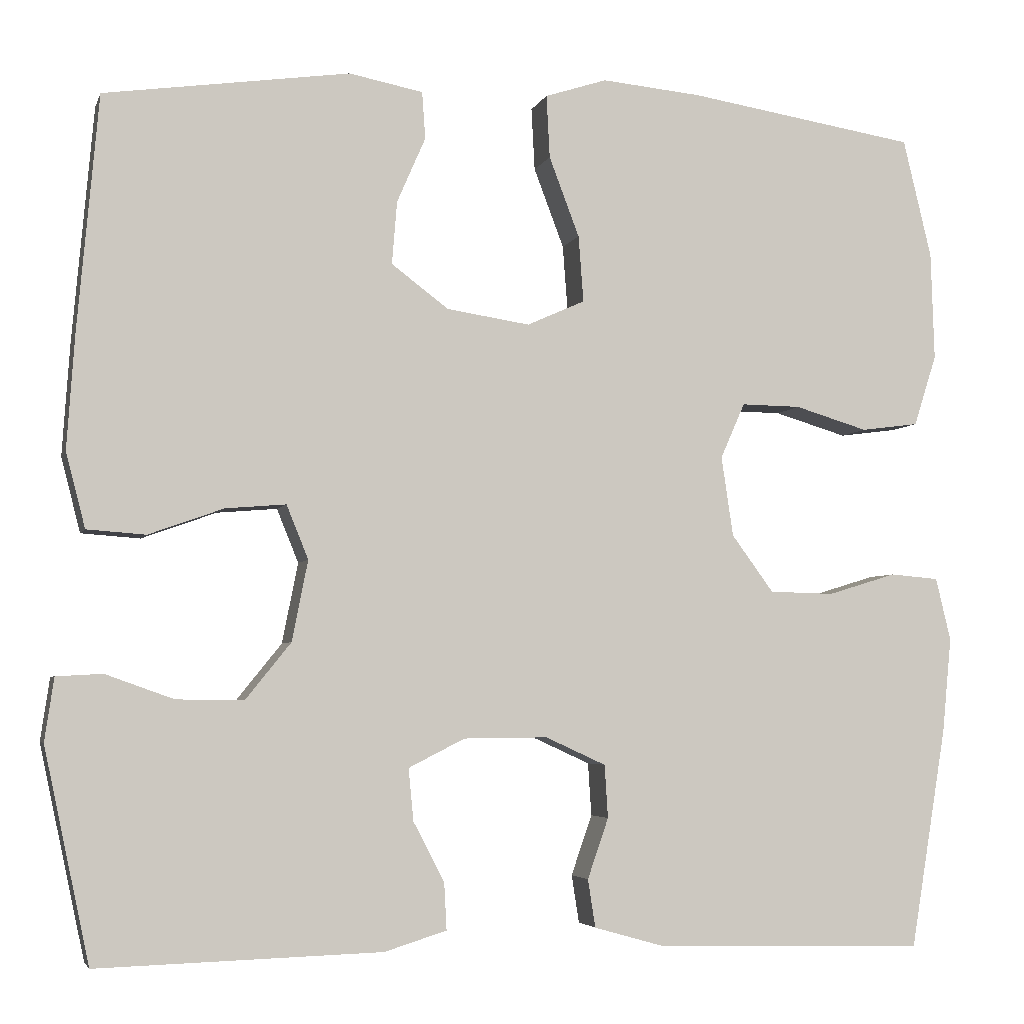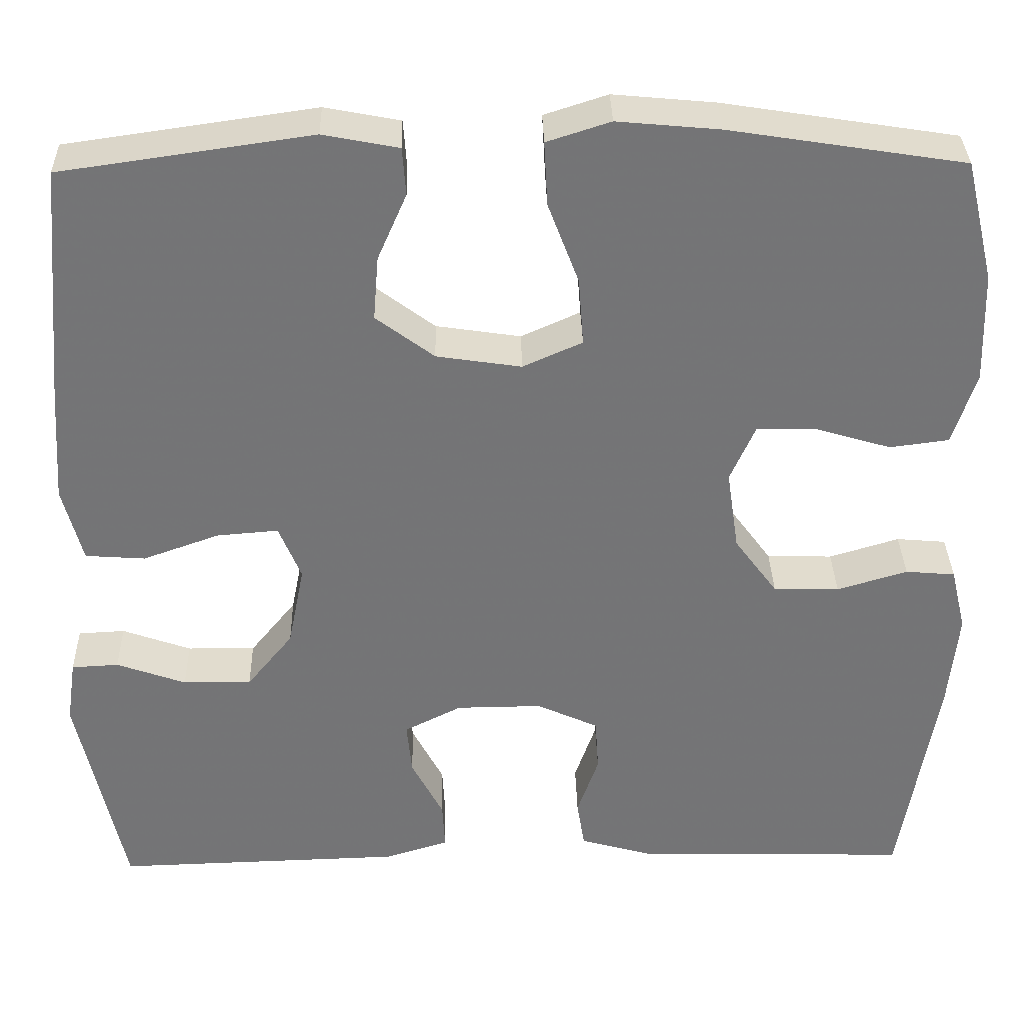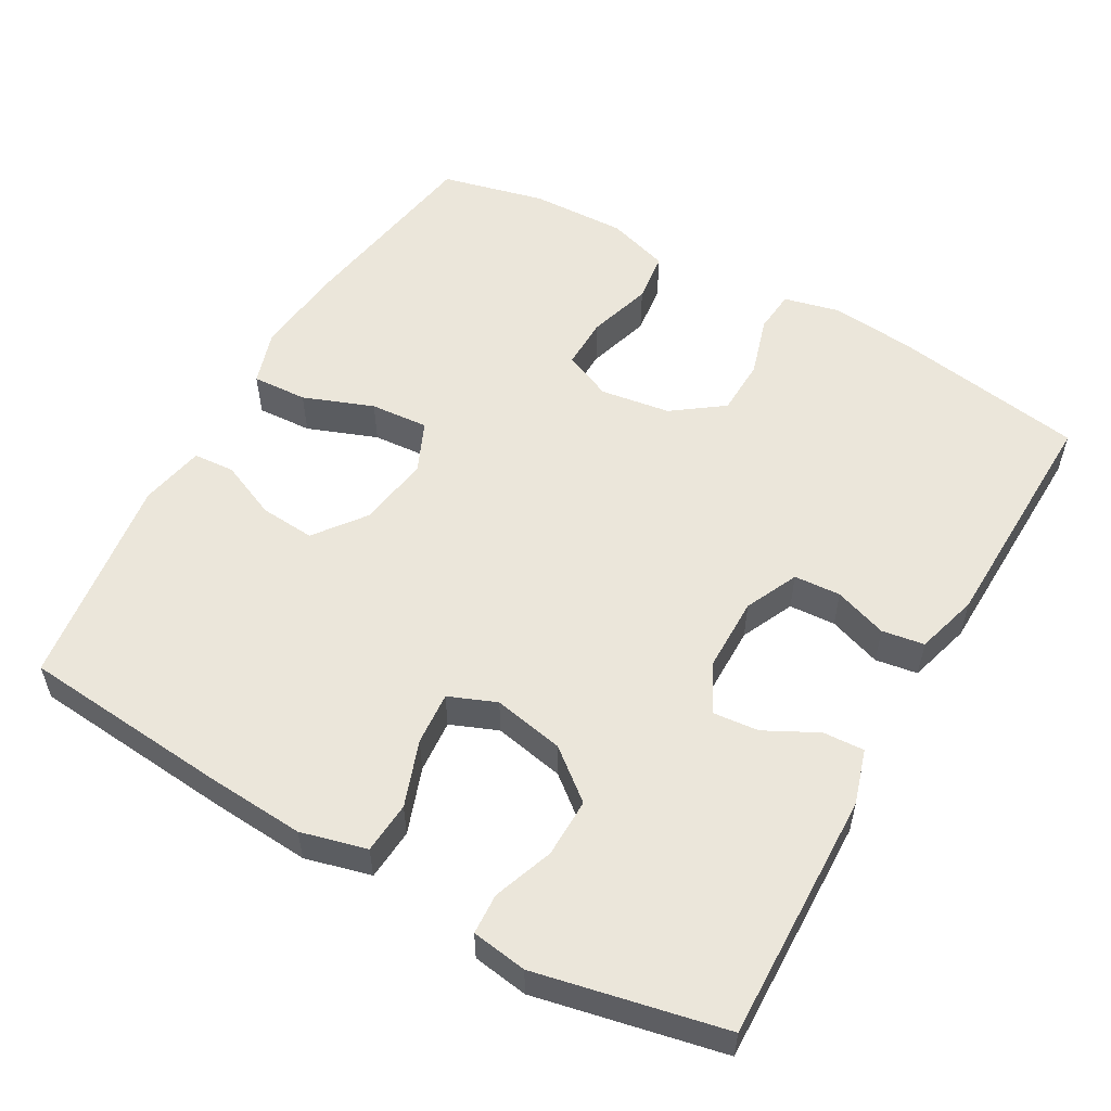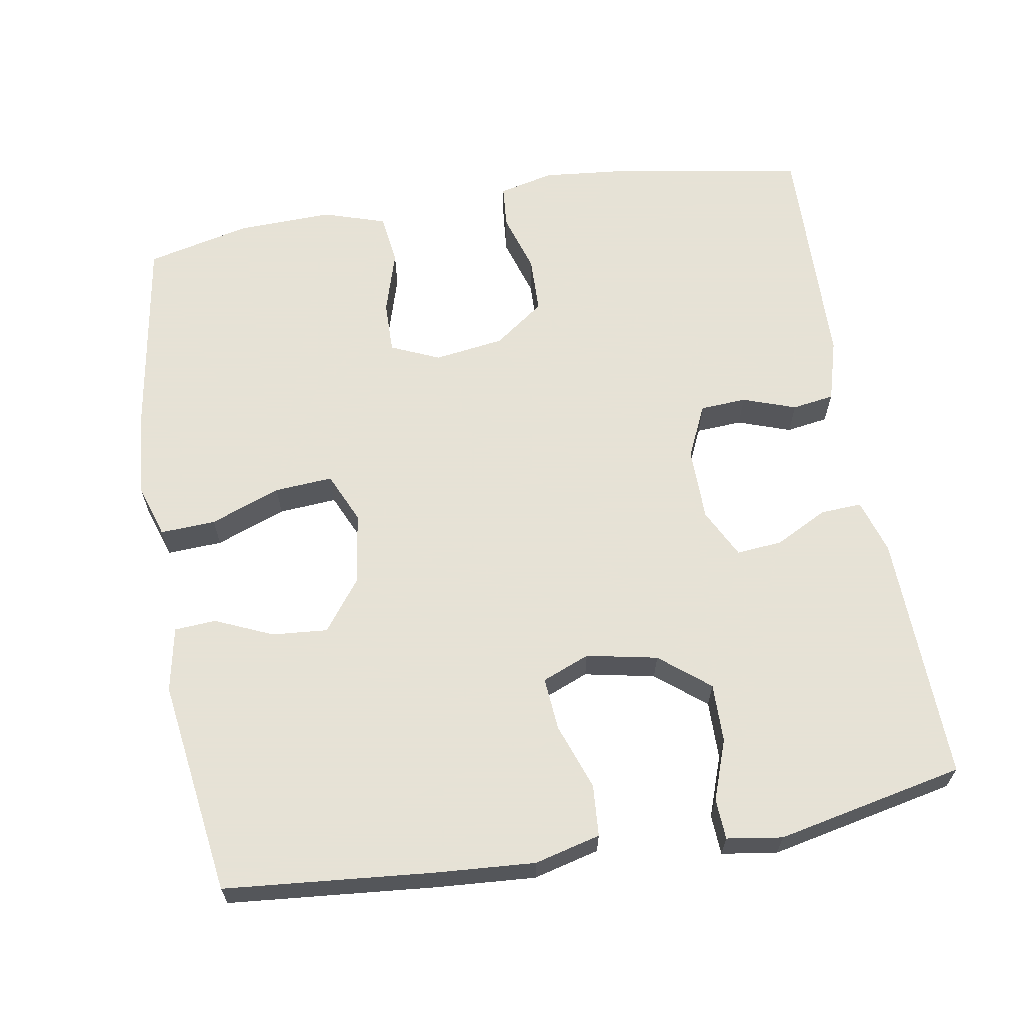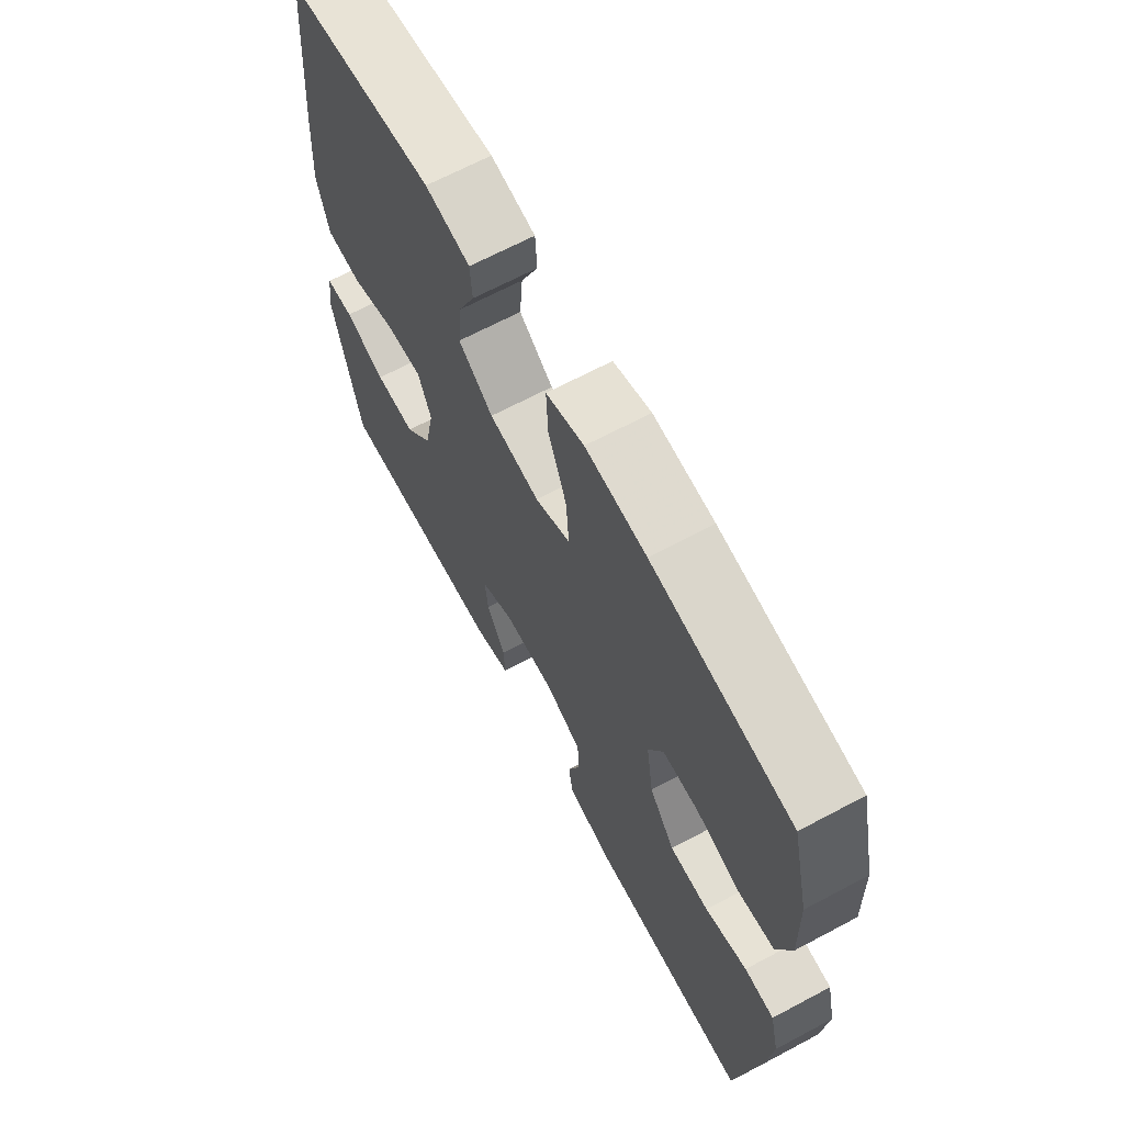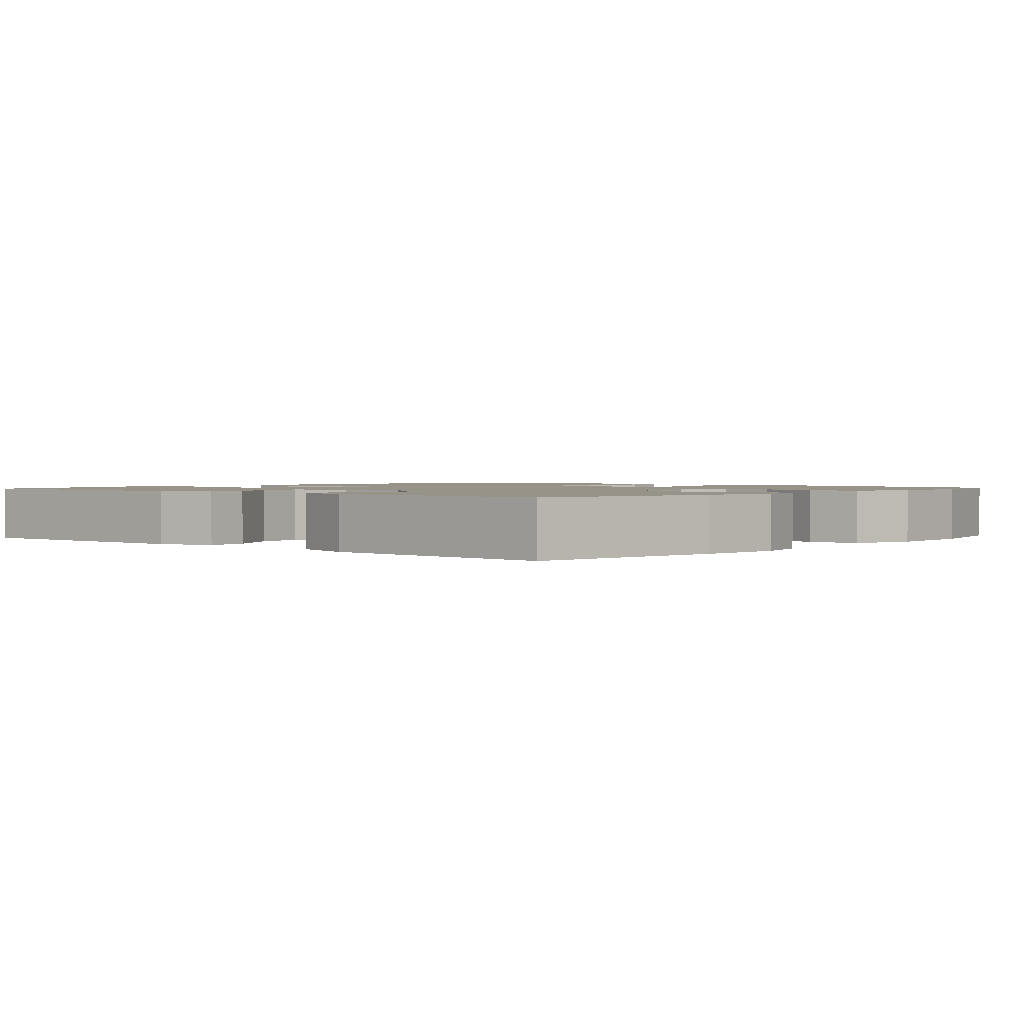
<metadata>
{"format":"obj","ext":"obj","renderer":"f3d","projection":"perspective","resolution":1024,"background":"white","views":[{"elev":-4.3,"azim":165.4,"up":"+Z"},{"elev":33.8,"azim":178.7,"up":"+Z"},{"elev":54.9,"azim":119.7,"up":"+Y"},{"elev":63.8,"azim":80.5,"up":"+Y"},{"elev":66.8,"azim":-118.1,"up":"+Z"},{"elev":1.5,"azim":-138.7,"up":"+Y"}]}
</metadata>
<code>
v 0.5 0.07 0.5
v 0.525 0.07 0.218
v 0.534 0.07 0.084
v 0.511 0.07 -0.005
v 0.441 0.07 -0.01
v 0.352 0.07 0.022
v 0.28 0.07 0.028
v 0.254 0.07 -0.036
v 0.273 0.07 -0.132
v 0.327 0.07 -0.199
v 0.407 0.07 -0.198
v 0.488 0.07 -0.169
v 0.543 0.07 -0.172
v 0.554 0.07 -0.247
v 0.5 0.07 -0.5
v 0.162 0.07 -0.49
v 0.088 0.07 -0.467
v 0.091 0.07 -0.411
v 0.128 0.07 -0.34
v 0.134 0.07 -0.278
v 0.067 0.07 -0.244
v -0.033 0.07 -0.243
v -0.105 0.07 -0.276
v -0.109 0.07 -0.339
v -0.084 0.07 -0.411
v -0.093 0.07 -0.468
v -0.178 0.07 -0.492
v -0.5 0.07 -0.5
v -0.543 0.07 -0.238
v -0.554 0.07 -0.124
v -0.536 0.07 -0.049
v -0.478 0.07 -0.044
v -0.396 0.07 -0.069
v -0.319 0.07 -0.067
v -0.269 0.07 0.001
v -0.255 0.07 0.096
v -0.284 0.07 0.162
v -0.355 0.07 0.161
v -0.442 0.07 0.135
v -0.511 0.07 0.144
v -0.538 0.07 0.229
v -0.534 0.07 0.358
v -0.5 0.07 0.5
v -0.227 0.07 0.543
v -0.108 0.07 0.554
v -0.034 0.07 0.53
v -0.038 0.07 0.455
v -0.074 0.07 0.36
v -0.08 0.07 0.281
v -0.011 0.07 0.25
v 0.088 0.07 0.265
v 0.156 0.07 0.316
v 0.15 0.07 0.391
v 0.116 0.07 0.469
v 0.12 0.07 0.525
v 0.208 0.07 0.542
v 0.5 0 0.5
v 0.525 0 0.218
v 0.534 0 0.084
v 0.511 0 -0.005
v 0.441 0 -0.01
v 0.352 0 0.022
v 0.28 0 0.028
v 0.254 0 -0.036
v 0.273 0 -0.132
v 0.327 0 -0.199
v 0.407 0 -0.198
v 0.488 0 -0.169
v 0.543 0 -0.172
v 0.554 0 -0.247
v 0.5 0 -0.5
v 0.162 0 -0.49
v 0.088 0 -0.467
v 0.091 0 -0.411
v 0.128 0 -0.34
v 0.134 0 -0.278
v 0.067 0 -0.244
v -0.033 0 -0.243
v -0.105 0 -0.276
v -0.109 0 -0.339
v -0.084 0 -0.411
v -0.093 0 -0.468
v -0.178 0 -0.492
v -0.5 0 -0.5
v -0.543 0 -0.238
v -0.554 0 -0.124
v -0.536 0 -0.049
v -0.478 0 -0.044
v -0.396 0 -0.069
v -0.319 0 -0.067
v -0.269 0 0.001
v -0.255 0 0.096
v -0.284 0 0.162
v -0.355 0 0.161
v -0.442 0 0.135
v -0.511 0 0.144
v -0.538 0 0.229
v -0.534 0 0.358
v -0.5 0 0.5
v -0.227 0 0.543
v -0.108 0 0.554
v -0.034 0 0.53
v -0.038 0 0.455
v -0.074 0 0.36
v -0.08 0 0.281
v -0.011 0 0.25
v 0.088 0 0.265
v 0.156 0 0.316
v 0.15 0 0.391
v 0.116 0 0.469
v 0.12 0 0.525
v 0.208 0 0.542
f 4 5 6
f 3 4 6
f 2 3 6
f 1 2 6
f 56 1 6
f 55 56 6
f 54 55 6
f 53 54 6
f 52 53 6 7
f 51 52 7 8
f 50 51 8 9
f 49 50 9
f 46 47 48
f 45 46 48
f 44 45 48
f 43 44 48
f 42 43 48
f 41 42 48
f 40 41 48
f 39 40 48
f 38 39 48
f 37 38 48 49
f 49 9 10
f 37 49 10
f 36 37 10
f 31 32 33
f 30 31 33
f 29 30 33
f 28 29 33
f 27 28 33
f 26 27 33
f 25 26 33
f 24 25 33
f 23 24 33 34
f 22 23 34 35
f 17 18 19
f 16 17 19
f 15 16 19
f 14 15 19
f 13 14 19
f 12 13 19
f 11 12 19
f 10 11 19 20
f 35 36 10
f 22 35 10
f 21 22 10
f 10 20 21
f 62 61 60
f 62 60 59
f 62 59 58
f 62 58 57
f 62 57 112
f 62 112 111
f 62 111 110
f 62 110 109
f 63 62 109 108
f 64 63 108 107
f 65 64 107 106
f 65 106 105
f 104 103 102
f 104 102 101
f 104 101 100
f 104 100 99
f 104 99 98
f 104 98 97
f 104 97 96
f 104 96 95
f 104 95 94
f 105 104 94 93
f 66 65 105
f 66 105 93
f 66 93 92
f 89 88 87
f 89 87 86
f 89 86 85
f 89 85 84
f 89 84 83
f 89 83 82
f 89 82 81
f 89 81 80
f 90 89 80 79
f 91 90 79 78
f 75 74 73
f 75 73 72
f 75 72 71
f 75 71 70
f 75 70 69
f 75 69 68
f 75 68 67
f 76 75 67 66
f 66 92 91
f 66 91 78
f 66 78 77
f 77 76 66
f 1 57 58 2
f 2 58 59 3
f 3 59 60 4
f 4 60 61 5
f 5 61 62 6
f 6 62 63 7
f 7 63 64 8
f 8 64 65 9
f 9 65 66 10
f 10 66 67 11
f 11 67 68 12
f 12 68 69 13
f 13 69 70 14
f 14 70 71 15
f 15 71 72 16
f 16 72 73 17
f 17 73 74 18
f 18 74 75 19
f 19 75 76 20
f 20 76 77 21
f 21 77 78 22
f 22 78 79 23
f 23 79 80 24
f 24 80 81 25
f 25 81 82 26
f 26 82 83 27
f 27 83 84 28
f 28 84 85 29
f 29 85 86 30
f 30 86 87 31
f 31 87 88 32
f 32 88 89 33
f 33 89 90 34
f 34 90 91 35
f 35 91 92 36
f 36 92 93 37
f 37 93 94 38
f 38 94 95 39
f 39 95 96 40
f 40 96 97 41
f 41 97 98 42
f 42 98 99 43
f 43 99 100 44
f 44 100 101 45
f 45 101 102 46
f 46 102 103 47
f 47 103 104 48
f 48 104 105 49
f 49 105 106 50
f 50 106 107 51
f 51 107 108 52
f 52 108 109 53
f 53 109 110 54
f 54 110 111 55
f 55 111 112 56
f 56 112 57 1

</code>
